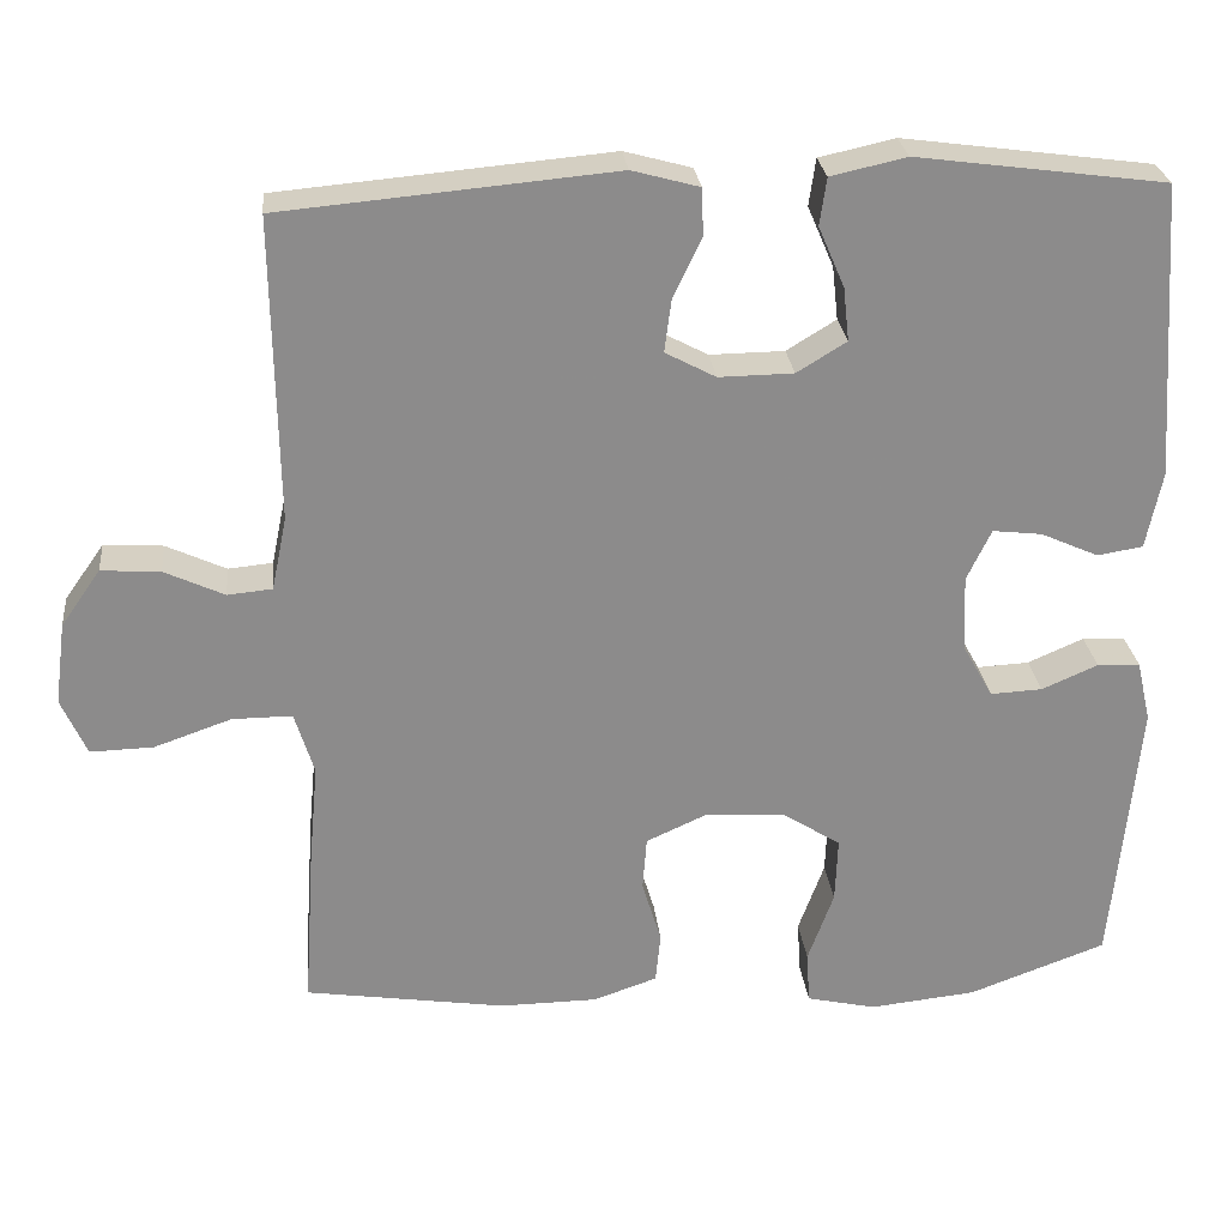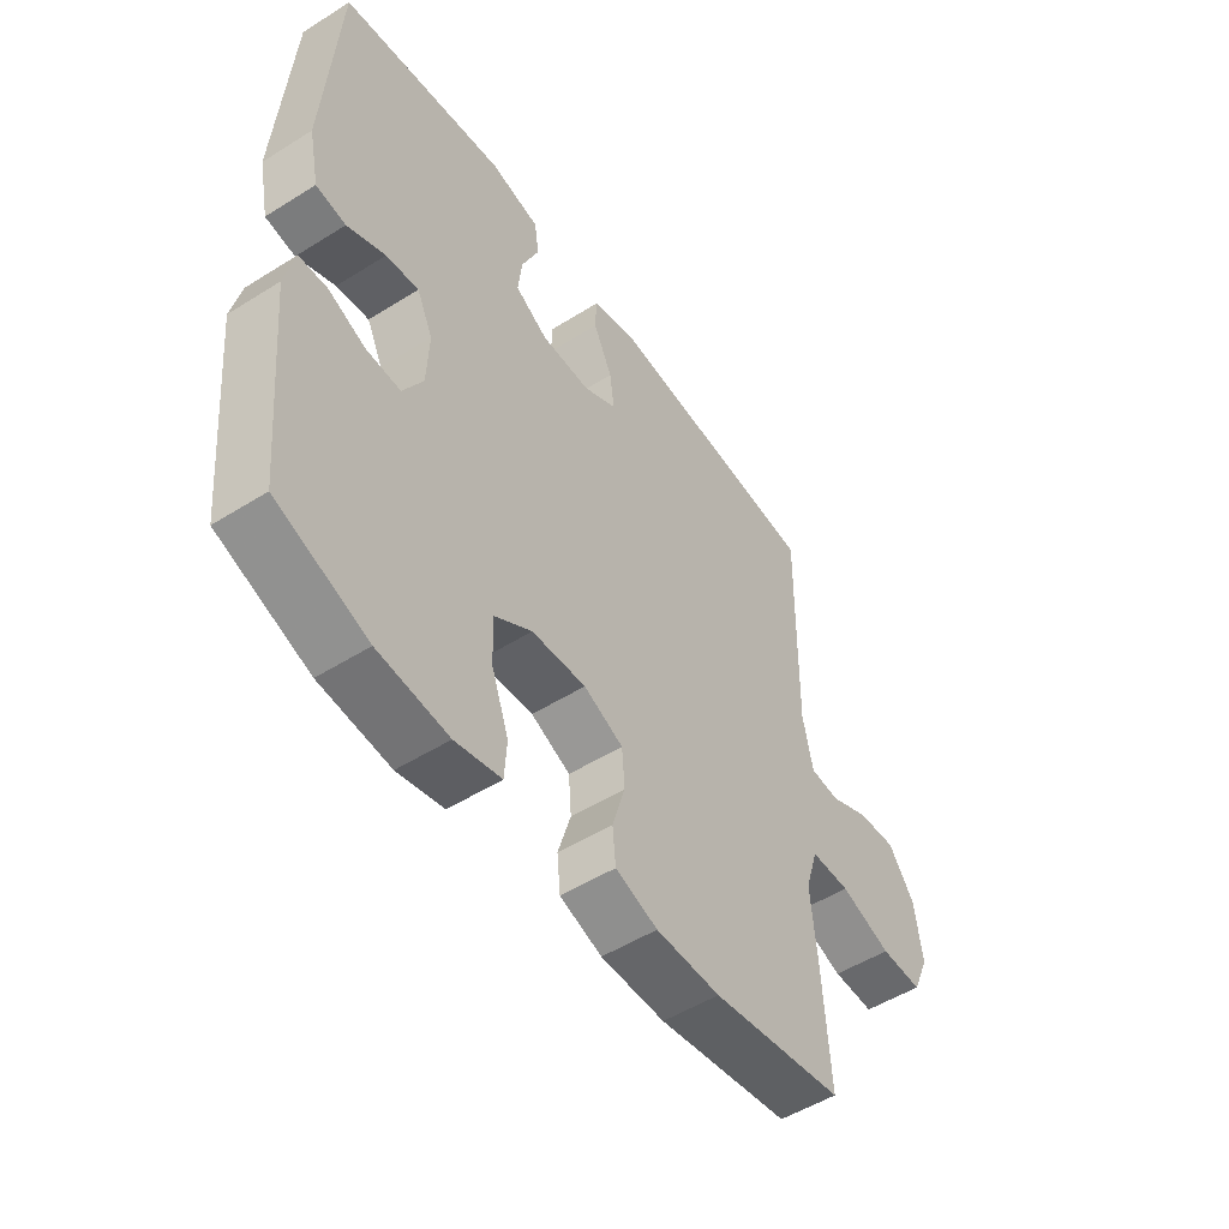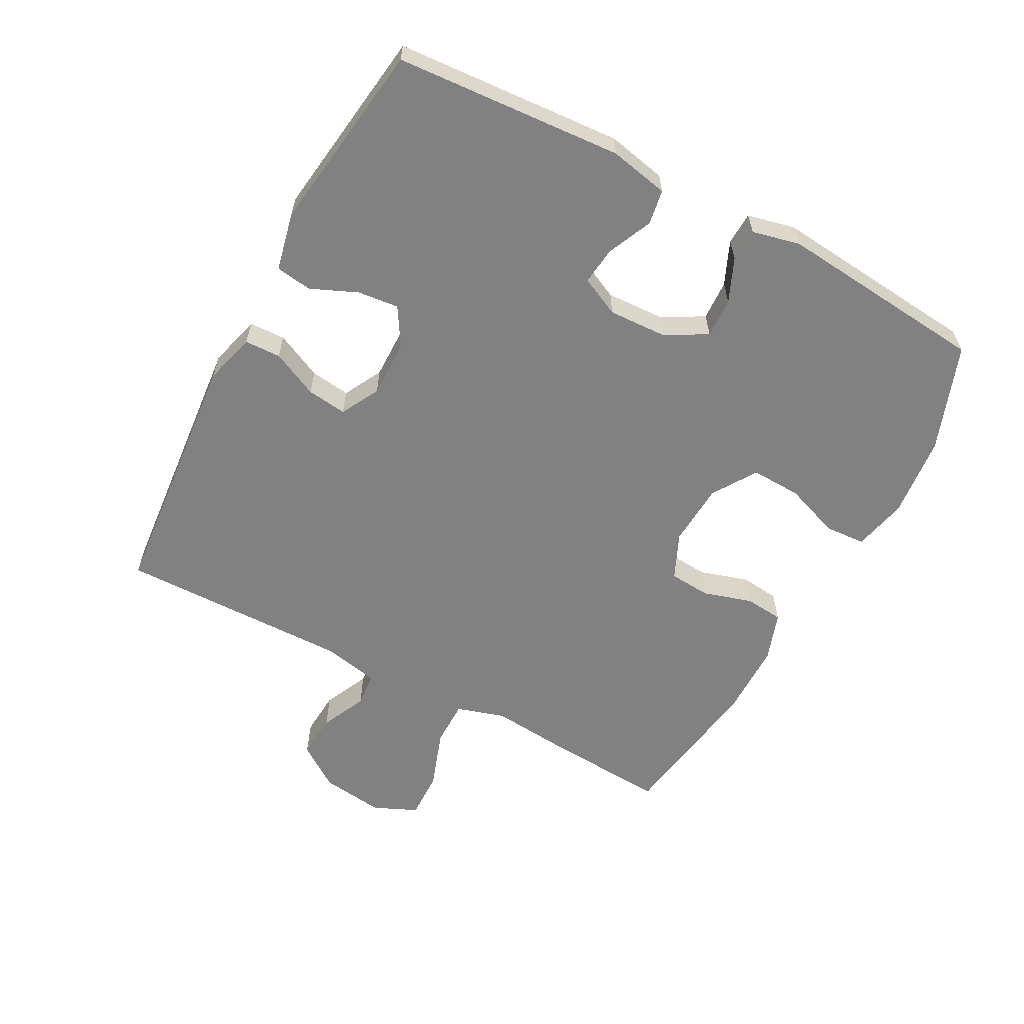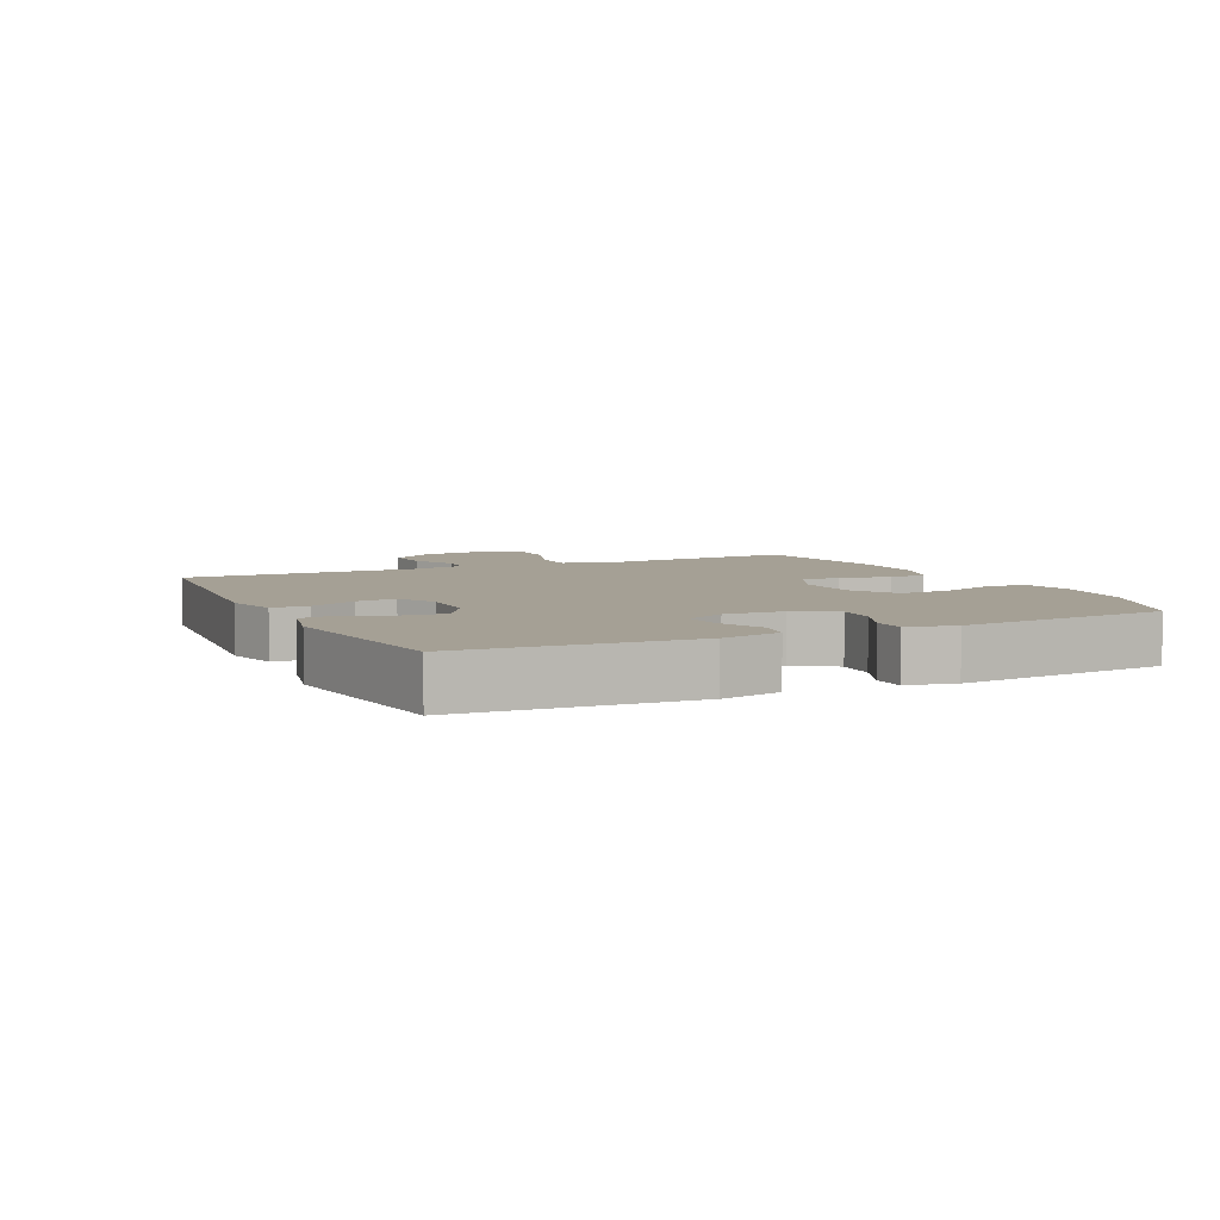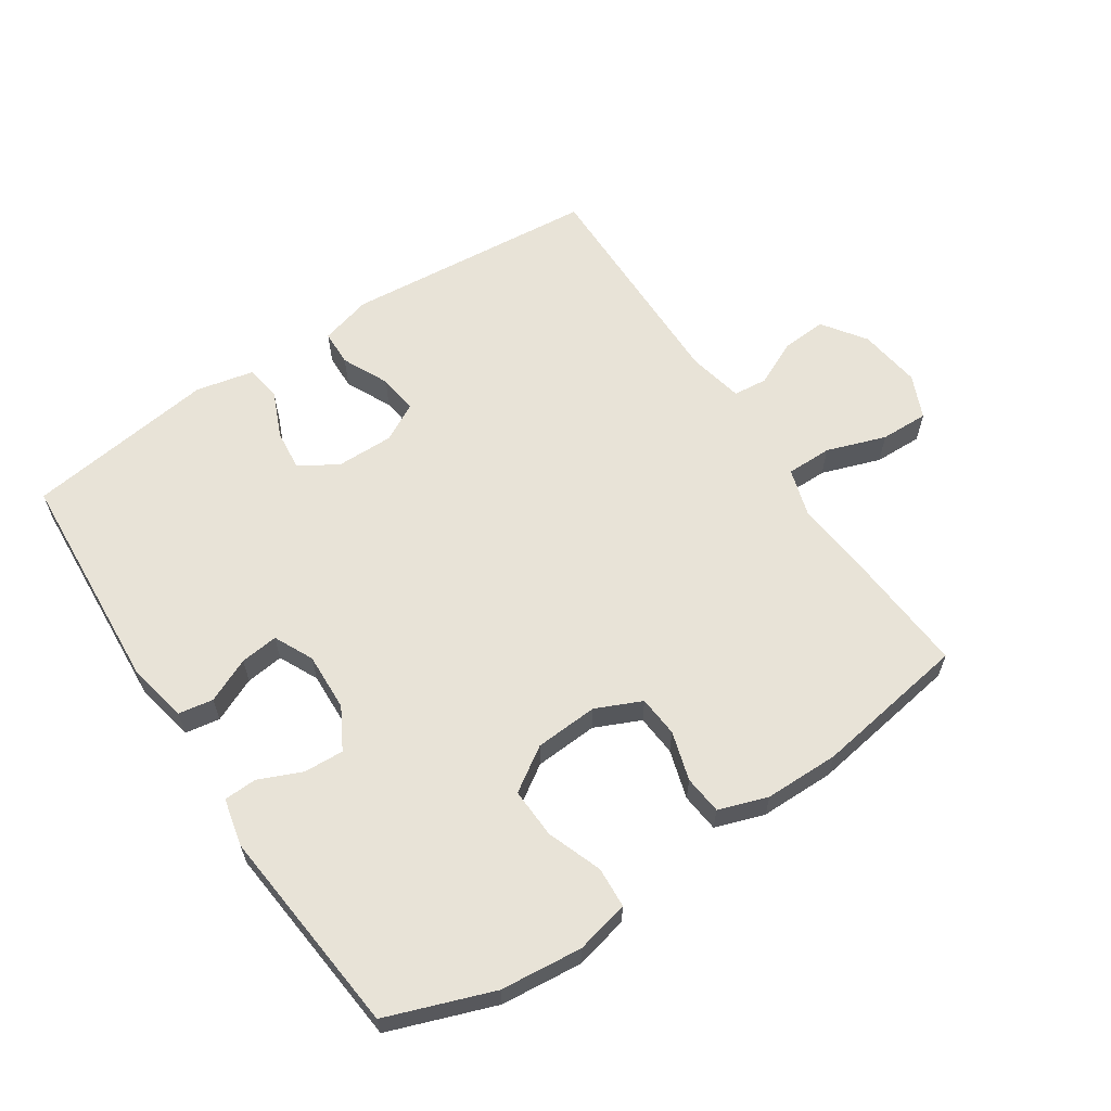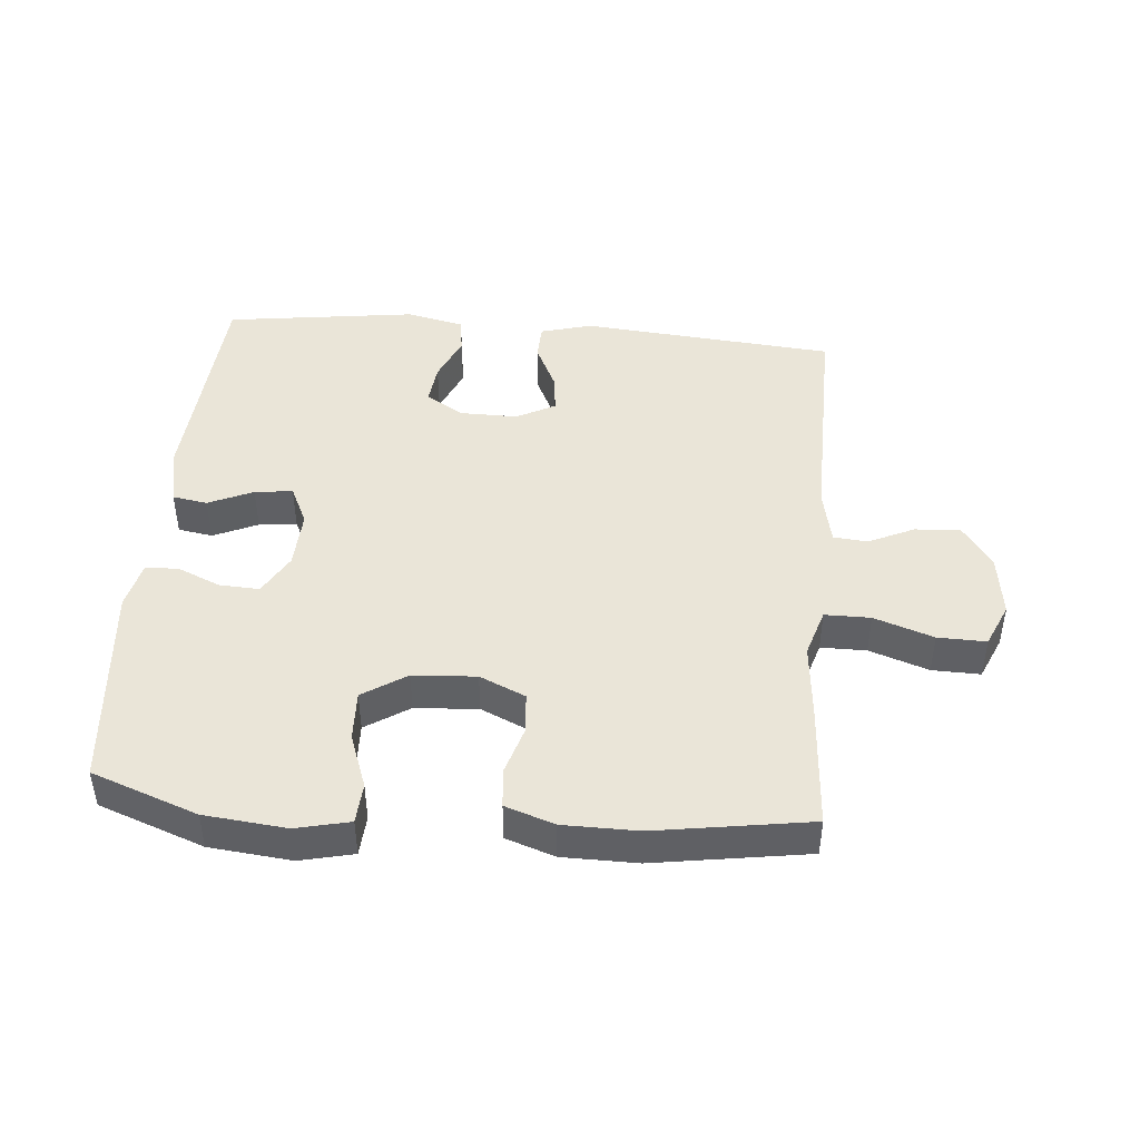
<metadata>
{"format":"obj","ext":"obj","renderer":"f3d","projection":"perspective","resolution":1024,"background":"white","views":[{"elev":26.4,"azim":-6.1,"up":"+Z"},{"elev":-51.5,"azim":124.3,"up":"+Z"},{"elev":-60.4,"azim":61.9,"up":"+Y"},{"elev":5.9,"azim":64.7,"up":"+Y"},{"elev":61.5,"azim":146.3,"up":"+Y"},{"elev":44.7,"azim":-175.1,"up":"+Y"}]}
</metadata>
<code>
v 0.5 0.07 0.5
v 0.524 0.07 0.148
v 0.505 0.07 0.056
v 0.451 0.07 0.047
v 0.382 0.07 0.078
v 0.323 0.07 0.085
v 0.294 0.07 0.024
v 0.298 0.07 -0.067
v 0.334 0.07 -0.131
v 0.396 0.07 -0.128
v 0.463 0.07 -0.099
v 0.514 0.07 -0.101
v 0.531 0.07 -0.175
v 0.5 0.07 -0.5
v 0.336 0.07 -0.56
v 0.209 0.07 -0.573
v 0.126 0.07 -0.554
v 0.122 0.07 -0.491
v 0.153 0.07 -0.406
v 0.156 0.07 -0.328
v 0.088 0.07 -0.284
v -0.01 0.07 -0.278
v -0.081 0.07 -0.31
v -0.086 0.07 -0.374
v -0.063 0.07 -0.45
v -0.069 0.07 -0.51
v -0.145 0.07 -0.536
v -0.261 0.07 -0.537
v -0.5 0.07 -0.5
v -0.487 0.07 -0.306
v -0.476 0.07 -0.188
v -0.499 0.07 -0.113
v -0.57 0.07 -0.113
v -0.662 0.07 -0.145
v -0.737 0.07 -0.147
v -0.767 0.07 -0.079
v -0.754 0.07 0.019
v -0.707 0.07 0.086
v -0.637 0.07 0.081
v -0.566 0.07 0.048
v -0.513 0.07 0.053
v -0.495 0.07 0.14
v -0.5 0.07 0.5
v -0.105 0.07 0.535
v -0.025 0.07 0.513
v -0.023 0.07 0.457
v -0.057 0.07 0.385
v -0.065 0.07 0.323
v -0.005 0.07 0.291
v 0.084 0.07 0.292
v 0.143 0.07 0.328
v 0.136 0.07 0.392
v 0.105 0.07 0.464
v 0.113 0.07 0.52
v 0.203 0.07 0.54
v 0.5 0 0.5
v 0.524 0 0.148
v 0.505 0 0.056
v 0.451 0 0.047
v 0.382 0 0.078
v 0.323 0 0.085
v 0.294 0 0.024
v 0.298 0 -0.067
v 0.334 0 -0.131
v 0.396 0 -0.128
v 0.463 0 -0.099
v 0.514 0 -0.101
v 0.531 0 -0.175
v 0.5 0 -0.5
v 0.336 0 -0.56
v 0.209 0 -0.573
v 0.126 0 -0.554
v 0.122 0 -0.491
v 0.153 0 -0.406
v 0.156 0 -0.328
v 0.088 0 -0.284
v -0.01 0 -0.278
v -0.081 0 -0.31
v -0.086 0 -0.374
v -0.063 0 -0.45
v -0.069 0 -0.51
v -0.145 0 -0.536
v -0.261 0 -0.537
v -0.5 0 -0.5
v -0.487 0 -0.306
v -0.476 0 -0.188
v -0.499 0 -0.113
v -0.57 0 -0.113
v -0.662 0 -0.145
v -0.737 0 -0.147
v -0.767 0 -0.079
v -0.754 0 0.019
v -0.707 0 0.086
v -0.637 0 0.081
v -0.566 0 0.048
v -0.513 0 0.053
v -0.495 0 0.14
v -0.5 0 0.5
v -0.105 0 0.535
v -0.025 0 0.513
v -0.023 0 0.457
v -0.057 0 0.385
v -0.065 0 0.323
v -0.005 0 0.291
v 0.084 0 0.292
v 0.143 0 0.328
v 0.136 0 0.392
v 0.105 0 0.464
v 0.113 0 0.52
v 0.203 0 0.54
f 3 4 5
f 2 3 5
f 1 2 5
f 55 1 5
f 54 55 5
f 53 54 5
f 52 53 5
f 51 52 5 6
f 50 51 6 7
f 49 50 7 8
f 48 49 8 9
f 45 46 47
f 44 45 47
f 43 44 47
f 42 43 47
f 41 42 47 48
f 38 39 40
f 37 38 40
f 36 37 40
f 35 36 40
f 34 35 40
f 33 34 40
f 32 33 40 41
f 41 48 9
f 32 41 9
f 31 32 9
f 29 30 31
f 28 29 31
f 27 28 31
f 26 27 31
f 25 26 31
f 24 25 31
f 17 18 19
f 16 17 19
f 15 16 19
f 14 15 19
f 13 14 19
f 12 13 19
f 11 12 19
f 10 11 19
f 10 19 20
f 9 10 20 21
f 23 24 31
f 22 23 31
f 9 21 22 31
f 60 59 58
f 60 58 57
f 60 57 56
f 60 56 110
f 60 110 109
f 60 109 108
f 60 108 107
f 61 60 107 106
f 62 61 106 105
f 63 62 105 104
f 64 63 104 103
f 102 101 100
f 102 100 99
f 102 99 98
f 102 98 97
f 103 102 97 96
f 95 94 93
f 95 93 92
f 95 92 91
f 95 91 90
f 95 90 89
f 95 89 88
f 96 95 88 87
f 64 103 96
f 64 96 87
f 64 87 86
f 86 85 84
f 86 84 83
f 86 83 82
f 86 82 81
f 86 81 80
f 86 80 79
f 74 73 72
f 74 72 71
f 74 71 70
f 74 70 69
f 74 69 68
f 74 68 67
f 74 67 66
f 74 66 65
f 75 74 65
f 76 75 65 64
f 86 79 78
f 86 78 77
f 86 77 76 64
f 1 56 57 2
f 2 57 58 3
f 3 58 59 4
f 4 59 60 5
f 5 60 61 6
f 6 61 62 7
f 7 62 63 8
f 8 63 64 9
f 9 64 65 10
f 10 65 66 11
f 11 66 67 12
f 12 67 68 13
f 13 68 69 14
f 14 69 70 15
f 15 70 71 16
f 16 71 72 17
f 17 72 73 18
f 18 73 74 19
f 19 74 75 20
f 20 75 76 21
f 21 76 77 22
f 22 77 78 23
f 23 78 79 24
f 24 79 80 25
f 25 80 81 26
f 26 81 82 27
f 27 82 83 28
f 28 83 84 29
f 29 84 85 30
f 30 85 86 31
f 31 86 87 32
f 32 87 88 33
f 33 88 89 34
f 34 89 90 35
f 35 90 91 36
f 36 91 92 37
f 37 92 93 38
f 38 93 94 39
f 39 94 95 40
f 40 95 96 41
f 41 96 97 42
f 42 97 98 43
f 43 98 99 44
f 44 99 100 45
f 45 100 101 46
f 46 101 102 47
f 47 102 103 48
f 48 103 104 49
f 49 104 105 50
f 50 105 106 51
f 51 106 107 52
f 52 107 108 53
f 53 108 109 54
f 54 109 110 55
f 55 110 56 1

</code>
